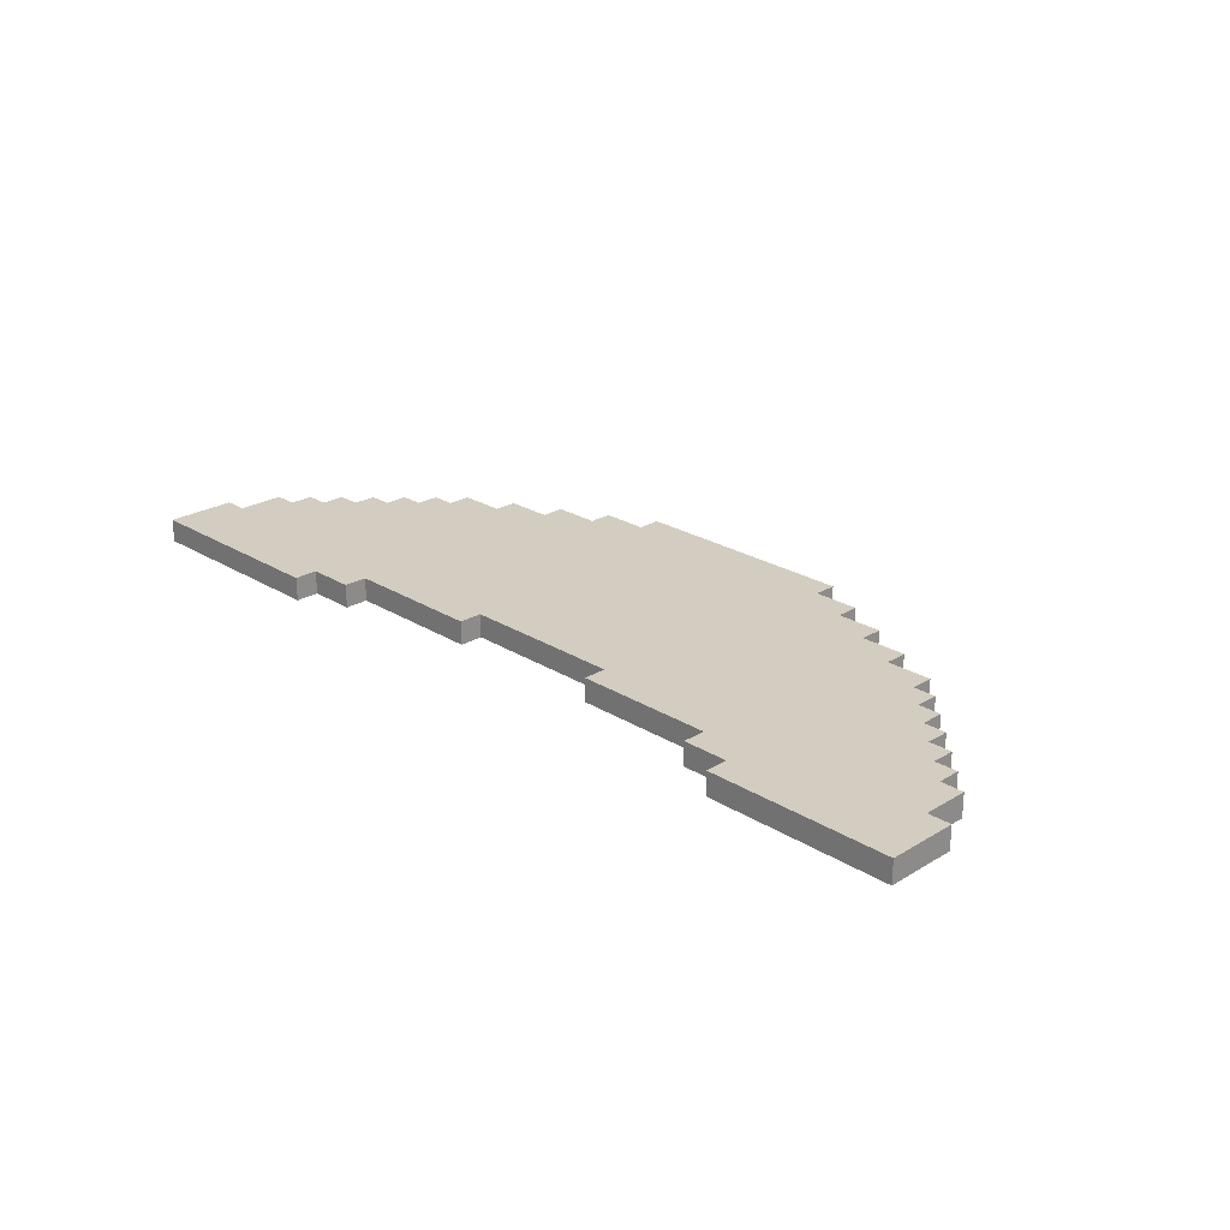
<metadata>
{"format":"obj","ext":"obj","renderer":"f3d","projection":"perspective","resolution":1024,"background":"white","views":[{"elev":24.4,"azim":-134.6,"up":"+Y"}]}
</metadata>
<code>
g Arbyz
v -20 0 -4
v -20 0 -7
v -20 1 -4
v -20 1 -7
v -19 0 -2
v -19 0 -4
v -19 1 -2
v -19 1 -4
v -18 0 -1
v -18 0 -2
v -18 1 -1
v -18 1 -2
v -17 0 -0
v -17 0 -1
v -17 1 -0
v -17 1 -1
v -16 0 1
v -16 0 -0
v -16 1 1
v -16 1 -0
v -15 0 2
v -15 0 1
v -15 1 2
v -15 1 1
v -14 0 3
v -14 0 2
v -14 1 3
v -14 1 2
v -13 0 4
v -13 0 3
v -13 1 4
v -13 1 3
v -11 0 5
v -11 0 4
v -11 1 5
v -11 1 4
v -9 0 6
v -9 0 5
v -9 1 6
v -9 1 5
v -7 0 7
v -7 0 6
v -7 1 7
v -7 1 6
v -5 0 8
v -5 0 7
v -5 1 8
v -5 1 7
v 3 0 -4
v 3 0 -5
v 3 1 -4
v 3 1 -5
v 9 0 -5
v 9 0 -6
v 9 1 -5
v 9 1 -6
v 11 0 -6
v 11 0 -7
v 11 1 -6
v 11 1 -7
v -12 0 -6
v -12 0 -7
v -12 1 -6
v -12 1 -7
v -10 0 -5
v -10 0 -6
v -10 1 -5
v -10 1 -6
v -4 0 -4
v -4 0 -5
v -4 1 -4
v -4 1 -5
v 5 0 8
v 5 0 7
v 5 1 8
v 5 1 7
v 7 0 7
v 7 0 6
v 7 1 7
v 7 1 6
v 9 0 6
v 9 0 5
v 9 1 6
v 9 1 5
v 11 0 5
v 11 0 4
v 11 1 5
v 11 1 4
v 13 0 4
v 13 0 3
v 13 1 4
v 13 1 3
v 14 0 3
v 14 0 2
v 14 1 3
v 14 1 2
v 15 0 2
v 15 0 1
v 15 1 2
v 15 1 1
v 16 0 1
v 16 0 -0
v 16 1 1
v 16 1 -0
v 17 0 -0
v 17 0 -1
v 17 1 -0
v 17 1 -1
v 18 0 -1
v 18 0 -2
v 18 1 -1
v 18 1 -2
v 19 0 -2
v 19 0 -4
v 19 1 -2
v 19 1 -4
v 20 0 -4
v 20 0 -7
v 20 1 -4
v 20 1 -7
v -5 0 8
v -5 1 8
v 5 0 8
v 5 1 8
v -7 0 7
v -7 1 7
v -5 0 7
v -5 1 7
v 5 0 7
v 5 1 7
v 7 0 7
v 7 1 7
v -9 0 6
v -9 1 6
v -7 0 6
v -7 1 6
v 7 0 6
v 7 1 6
v 9 0 6
v 9 1 6
v -11 0 5
v -11 1 5
v -9 0 5
v -9 1 5
v 9 0 5
v 9 1 5
v 11 0 5
v 11 1 5
v -13 0 4
v -13 1 4
v -11 0 4
v -11 1 4
v 11 0 4
v 11 1 4
v 13 0 4
v 13 1 4
v -14 0 3
v -14 1 3
v -13 0 3
v -13 1 3
v 13 0 3
v 13 1 3
v 14 0 3
v 14 1 3
v -15 0 2
v -15 1 2
v -14 0 2
v -14 1 2
v 14 0 2
v 14 1 2
v 15 0 2
v 15 1 2
v -16 0 1
v -16 1 1
v -15 0 1
v -15 1 1
v 15 0 1
v 15 1 1
v 16 0 1
v 16 1 1
v -17 0 -0
v -17 1 -0
v -16 0 -0
v -16 1 -0
v 16 0 -0
v 16 1 -0
v 17 0 -0
v 17 1 -0
v -18 0 -1
v -18 1 -1
v -17 0 -1
v -17 1 -1
v 17 0 -1
v 17 1 -1
v 18 0 -1
v 18 1 -1
v -19 0 -2
v -19 1 -2
v -18 0 -2
v -18 1 -2
v 18 0 -2
v 18 1 -2
v 19 0 -2
v 19 1 -2
v -20 0 -4
v -20 1 -4
v -19 0 -4
v -19 1 -4
v 19 0 -4
v 19 1 -4
v 20 0 -4
v 20 1 -4
v -4 0 -4
v -4 1 -4
v 3 0 -4
v 3 1 -4
v -10 0 -5
v -10 1 -5
v -4 0 -5
v -4 1 -5
v 3 0 -5
v 3 1 -5
v 9 0 -5
v 9 1 -5
v -12 0 -6
v -12 1 -6
v -10 0 -6
v -10 1 -6
v 9 0 -6
v 9 1 -6
v 11 0 -6
v 11 1 -6
v -20 0 -7
v -20 1 -7
v -19 0 -7
v -19 1 -7
v -18 0 -7
v -18 1 -7
v -17 0 -7
v -17 1 -7
v -12 0 -7
v -12 1 -7
v 11 0 -7
v 11 1 -7
v 17 0 -7
v 17 1 -7
v 18 0 -7
v 18 1 -7
v 19 0 -7
v 19 1 -7
v 20 0 -7
v 20 1 -7
v -5 0 8
v 5 0 8
v -7 0 7
v -5 0 7
v -4 0 7
v 4 0 7
v 5 0 7
v 7 0 7
v -9 0 6
v -7 0 6
v -6 0 6
v -4 0 6
v 4 0 6
v 6 0 6
v 7 0 6
v 9 0 6
v -11 0 5
v -9 0 5
v -8 0 5
v -6 0 5
v -4 0 5
v 4 0 5
v 6 0 5
v 8 0 5
v 9 0 5
v 11 0 5
v -13 0 4
v -11 0 4
v -10 0 4
v -8 0 4
v -6 0 4
v -4 0 4
v 4 0 4
v 6 0 4
v 8 0 4
v 10 0 4
v 11 0 4
v 13 0 4
v -14 0 3
v -13 0 3
v -12 0 3
v -10 0 3
v -8 0 3
v -6 0 3
v -2 0 3
v -1 0 3
v 3 0 3
v 4 0 3
v 6 0 3
v 8 0 3
v 10 0 3
v 12 0 3
v 13 0 3
v 14 0 3
v -15 0 2
v -14 0 2
v -12 0 2
v -10 0 2
v -8 0 2
v -6 0 2
v -5 0 2
v -2 0 2
v -1 0 2
v 3 0 2
v 4 0 2
v 5 0 2
v 6 0 2
v 8 0 2
v 10 0 2
v 12 0 2
v 14 0 2
v 15 0 2
v -16 0 1
v -15 0 1
v -14 0 1
v -12 0 1
v -10 0 1
v -6 0 1
v -5 0 1
v -3 0 1
v -2 0 1
v 1 0 1
v 2 0 1
v 5 0 1
v 6 0 1
v 7 0 1
v 8 0 1
v 10 0 1
v 12 0 1
v 14 0 1
v 15 0 1
v 16 0 1
v -17 0 -0
v -16 0 -0
v -15 0 -0
v -14 0 -0
v -12 0 -0
v -8 0 -0
v -7 0 -0
v -3 0 -0
v -2 0 -0
v 1 0 -0
v 2 0 -0
v 7 0 -0
v 8 0 -0
v 9 0 -0
v 12 0 -0
v 14 0 -0
v 15 0 -0
v 16 0 -0
v 17 0 -0
v -18 0 -1
v -17 0 -1
v -16 0 -1
v -15 0 -1
v -14 0 -1
v -10 0 -1
v -9 0 -1
v -8 0 -1
v -7 0 -1
v -5 0 -1
v -4 0 -1
v -1 0 -1
v 0 0 -1
v 4 0 -1
v 5 0 -1
v 8 0 -1
v 9 0 -1
v 14 0 -1
v 15 0 -1
v 16 0 -1
v 17 0 -1
v 18 0 -1
v -19 0 -2
v -18 0 -2
v -12 0 -2
v -11 0 -2
v -10 0 -2
v -9 0 -2
v -5 0 -2
v -4 0 -2
v -1 0 -2
v 0 0 -2
v 4 0 -2
v 5 0 -2
v 12 0 -2
v 13 0 -2
v 18 0 -2
v 19 0 -2
v -18 0 -3
v -17 0 -3
v -16 0 -3
v -15 0 -3
v -14 0 -3
v -13 0 -3
v -12 0 -3
v -11 0 -3
v -4 0 -3
v 3 0 -3
v 11 0 -3
v 12 0 -3
v 13 0 -3
v 15 0 -3
v 16 0 -3
v 17 0 -3
v 18 0 -3
v -20 0 -4
v -19 0 -4
v -14 0 -4
v -13 0 -4
v -10 0 -4
v -4 0 -4
v 3 0 -4
v 9 0 -4
v 11 0 -4
v 12 0 -4
v 13 0 -4
v 14 0 -4
v 19 0 -4
v 20 0 -4
v -19 0 -5
v -18 0 -5
v -17 0 -5
v -16 0 -5
v -12 0 -5
v -10 0 -5
v -4 0 -5
v 3 0 -5
v 9 0 -5
v 11 0 -5
v 13 0 -5
v 14 0 -5
v 16 0 -5
v 17 0 -5
v 18 0 -5
v 19 0 -5
v -17 0 -6
v -12 0 -6
v -10 0 -6
v 9 0 -6
v 11 0 -6
v 17 0 -6
v -20 0 -7
v -19 0 -7
v -18 0 -7
v -17 0 -7
v -12 0 -7
v 11 0 -7
v 17 0 -7
v 18 0 -7
v 19 0 -7
v 20 0 -7
v -5 1 8
v 5 1 8
v -7 1 7
v -5 1 7
v -4 1 7
v 4 1 7
v 5 1 7
v 7 1 7
v -9 1 6
v -7 1 6
v -6 1 6
v -4 1 6
v 4 1 6
v 6 1 6
v 7 1 6
v 9 1 6
v -11 1 5
v -9 1 5
v -8 1 5
v -6 1 5
v -4 1 5
v 4 1 5
v 6 1 5
v 8 1 5
v 9 1 5
v 11 1 5
v -13 1 4
v -11 1 4
v -10 1 4
v -8 1 4
v -6 1 4
v -4 1 4
v 4 1 4
v 6 1 4
v 8 1 4
v 10 1 4
v 11 1 4
v 13 1 4
v -14 1 3
v -13 1 3
v -12 1 3
v -10 1 3
v -8 1 3
v -6 1 3
v -2 1 3
v -1 1 3
v 3 1 3
v 4 1 3
v 6 1 3
v 8 1 3
v 10 1 3
v 12 1 3
v 13 1 3
v 14 1 3
v -15 1 2
v -14 1 2
v -12 1 2
v -10 1 2
v -8 1 2
v -6 1 2
v -5 1 2
v -2 1 2
v -1 1 2
v 3 1 2
v 4 1 2
v 5 1 2
v 6 1 2
v 8 1 2
v 10 1 2
v 12 1 2
v 14 1 2
v 15 1 2
v -16 1 1
v -15 1 1
v -14 1 1
v -12 1 1
v -10 1 1
v -6 1 1
v -5 1 1
v -3 1 1
v -2 1 1
v 1 1 1
v 2 1 1
v 5 1 1
v 6 1 1
v 7 1 1
v 8 1 1
v 10 1 1
v 12 1 1
v 14 1 1
v 15 1 1
v 16 1 1
v -17 1 -0
v -16 1 -0
v -15 1 -0
v -14 1 -0
v -12 1 -0
v -8 1 -0
v -7 1 -0
v -3 1 -0
v -2 1 -0
v 1 1 -0
v 2 1 -0
v 7 1 -0
v 8 1 -0
v 9 1 -0
v 12 1 -0
v 14 1 -0
v 15 1 -0
v 16 1 -0
v 17 1 -0
v -18 1 -1
v -17 1 -1
v -16 1 -1
v -15 1 -1
v -14 1 -1
v -10 1 -1
v -9 1 -1
v -8 1 -1
v -7 1 -1
v -5 1 -1
v -4 1 -1
v -1 1 -1
v 0 1 -1
v 4 1 -1
v 5 1 -1
v 8 1 -1
v 9 1 -1
v 14 1 -1
v 15 1 -1
v 16 1 -1
v 17 1 -1
v 18 1 -1
v -19 1 -2
v -18 1 -2
v -12 1 -2
v -11 1 -2
v -10 1 -2
v -9 1 -2
v -5 1 -2
v -4 1 -2
v -1 1 -2
v 0 1 -2
v 4 1 -2
v 5 1 -2
v 12 1 -2
v 13 1 -2
v 18 1 -2
v 19 1 -2
v -18 1 -3
v -17 1 -3
v -16 1 -3
v -15 1 -3
v -14 1 -3
v -13 1 -3
v -12 1 -3
v -11 1 -3
v -4 1 -3
v 3 1 -3
v 11 1 -3
v 12 1 -3
v 13 1 -3
v 15 1 -3
v 16 1 -3
v 17 1 -3
v 18 1 -3
v -20 1 -4
v -19 1 -4
v -14 1 -4
v -13 1 -4
v -10 1 -4
v -4 1 -4
v 3 1 -4
v 9 1 -4
v 11 1 -4
v 12 1 -4
v 13 1 -4
v 14 1 -4
v 19 1 -4
v 20 1 -4
v -19 1 -5
v -18 1 -5
v -17 1 -5
v -16 1 -5
v -12 1 -5
v -10 1 -5
v -4 1 -5
v 3 1 -5
v 9 1 -5
v 11 1 -5
v 13 1 -5
v 14 1 -5
v 16 1 -5
v 17 1 -5
v 18 1 -5
v 19 1 -5
v -17 1 -6
v -12 1 -6
v -10 1 -6
v 9 1 -6
v 11 1 -6
v 17 1 -6
v -20 1 -7
v -19 1 -7
v -18 1 -7
v -17 1 -7
v -12 1 -7
v 11 1 -7
v 17 1 -7
v 18 1 -7
v 19 1 -7
v 20 1 -7
f 3 2 1
f 4 2 3
f 7 6 5
f 8 6 7
f 11 10 9
f 12 10 11
f 15 14 13
f 16 14 15
f 19 18 17
f 20 18 19
f 23 22 21
f 24 22 23
f 27 26 25
f 28 26 27
f 31 30 29
f 32 30 31
f 35 34 33
f 36 34 35
f 39 38 37
f 40 38 39
f 43 42 41
f 44 42 43
f 47 46 45
f 48 46 47
f 51 50 49
f 52 50 51
f 55 54 53
f 56 54 55
f 59 58 57
f 60 58 59
f 61 62 63
f 63 62 64
f 65 66 67
f 67 66 68
f 69 70 71
f 71 70 72
f 73 74 75
f 75 74 76
f 77 78 79
f 79 78 80
f 81 82 83
f 83 82 84
f 85 86 87
f 87 86 88
f 89 90 91
f 91 90 92
f 93 94 95
f 95 94 96
f 97 98 99
f 99 98 100
f 101 102 103
f 103 102 104
f 105 106 107
f 107 106 108
f 109 110 111
f 111 110 112
f 113 114 115
f 115 114 116
f 117 118 119
f 119 118 120
f 123 122 121
f 124 122 123
f 127 126 125
f 128 126 127
f 131 130 129
f 132 130 131
f 135 134 133
f 136 134 135
f 139 138 137
f 140 138 139
f 143 142 141
f 144 142 143
f 147 146 145
f 148 146 147
f 151 150 149
f 152 150 151
f 155 154 153
f 156 154 155
f 159 158 157
f 160 158 159
f 163 162 161
f 164 162 163
f 167 166 165
f 168 166 167
f 171 170 169
f 172 170 171
f 175 174 173
f 176 174 175
f 179 178 177
f 180 178 179
f 183 182 181
f 184 182 183
f 187 186 185
f 188 186 187
f 191 190 189
f 192 190 191
f 195 194 193
f 196 194 195
f 199 198 197
f 200 198 199
f 203 202 201
f 204 202 203
f 207 206 205
f 208 206 207
f 211 210 209
f 212 210 211
f 213 214 215
f 215 214 216
f 217 218 219
f 219 218 220
f 221 222 223
f 223 222 224
f 225 226 227
f 227 226 228
f 229 230 231
f 231 230 232
f 233 234 235
f 235 234 236
f 235 236 237
f 237 236 238
f 237 238 239
f 239 238 240
f 239 240 241
f 241 240 242
f 243 244 245
f 245 244 246
f 245 246 247
f 247 246 248
f 247 248 249
f 249 248 250
f 249 250 251
f 251 250 252
f 256 254 253
f 257 254 256
f 258 254 257
f 259 254 258
f 262 256 255
f 262 257 256
f 263 257 262
f 264 258 257
f 264 257 263
f 265 260 259
f 265 258 264
f 265 259 258
f 266 260 265
f 267 260 266
f 270 262 261
f 270 263 262
f 271 263 270
f 272 264 263
f 272 263 271
f 273 265 264
f 273 264 272
f 274 266 265
f 274 265 273
f 275 268 267
f 275 266 274
f 275 267 266
f 276 268 275
f 277 268 276
f 280 271 270
f 280 270 269
f 281 271 280
f 282 272 271
f 282 271 281
f 283 273 272
f 283 272 282
f 284 274 273
f 284 273 283
f 285 275 274
f 285 274 284
f 286 276 275
f 286 275 285
f 287 278 277
f 287 276 286
f 287 277 276
f 288 278 287
f 289 278 288
f 292 280 279
f 292 281 280
f 293 281 292
f 294 282 281
f 294 281 293
f 295 283 282
f 295 282 294
f 296 286 285
f 296 283 295
f 296 284 283
f 296 285 284
f 297 286 296
f 298 286 297
f 299 286 298
f 300 286 299
f 301 287 286
f 301 286 300
f 302 288 287
f 302 287 301
f 303 290 289
f 303 288 302
f 303 289 288
f 304 290 303
f 305 290 304
f 308 293 292
f 308 292 291
f 309 294 293
f 309 293 308
f 310 295 294
f 310 294 309
f 311 296 295
f 311 295 310
f 311 297 296
f 312 297 311
f 313 297 312
f 314 298 297
f 314 297 313
f 315 299 298
f 315 298 314
f 316 300 299
f 316 299 315
f 317 302 301
f 317 300 316
f 317 301 300
f 318 302 317
f 319 302 318
f 320 303 302
f 320 302 319
f 321 304 303
f 321 303 320
f 322 306 305
f 322 304 321
f 322 305 304
f 323 306 322
f 326 308 307
f 327 309 308
f 327 308 326
f 328 310 309
f 328 309 327
f 329 312 311
f 329 310 328
f 329 311 310
f 330 313 312
f 330 312 329
f 331 316 315
f 331 313 330
f 331 314 313
f 331 318 317
f 331 315 314
f 331 317 316
f 332 318 331
f 333 318 332
f 334 318 333
f 335 318 334
f 336 319 318
f 336 318 335
f 337 321 320
f 337 319 336
f 337 320 319
f 338 321 337
f 339 321 338
f 340 322 321
f 340 321 339
f 341 323 322
f 341 322 340
f 342 324 323
f 342 323 341
f 343 324 342
f 346 326 325
f 347 327 326
f 347 326 346
f 348 328 327
f 348 327 347
f 349 330 329
f 349 328 348
f 349 329 328
f 349 331 330
f 349 332 331
f 350 332 349
f 351 332 350
f 352 333 332
f 352 332 351
f 353 334 333
f 353 333 352
f 354 335 334
f 354 334 353
f 355 336 335
f 355 335 354
f 355 337 336
f 355 338 337
f 356 339 338
f 356 338 355
f 357 341 340
f 357 339 356
f 357 340 339
f 358 341 357
f 359 342 341
f 359 341 358
f 360 343 342
f 360 342 359
f 361 344 343
f 361 343 360
f 362 344 361
f 365 346 345
f 366 347 346
f 366 346 365
f 367 348 347
f 367 347 366
f 368 349 348
f 368 348 367
f 368 350 349
f 369 350 368
f 370 350 369
f 371 351 350
f 371 350 370
f 372 356 355
f 372 351 371
f 372 354 353
f 372 355 354
f 372 353 352
f 372 352 351
f 372 357 356
f 373 357 372
f 374 357 373
f 375 357 374
f 376 357 375
f 377 357 376
f 378 357 377
f 379 358 357
f 379 357 378
f 380 360 359
f 380 358 379
f 380 359 358
f 381 361 360
f 381 360 380
f 382 362 361
f 382 361 381
f 383 363 362
f 383 362 382
f 384 363 383
f 387 365 364
f 388 369 368
f 388 368 367
f 389 369 388
f 390 370 369
f 390 369 389
f 391 371 370
f 391 370 390
f 391 372 371
f 391 373 372
f 392 374 373
f 392 373 391
f 393 375 374
f 393 374 392
f 394 376 375
f 394 375 393
f 395 377 376
f 395 376 394
f 396 378 377
f 396 377 395
f 397 379 378
f 397 378 396
f 397 382 381
f 397 381 380
f 397 380 379
f 398 382 397
f 399 382 398
f 400 385 384
f 402 387 386
f 402 365 387
f 403 366 365
f 403 365 402
f 404 367 366
f 404 366 403
f 405 388 367
f 405 367 404
f 406 388 405
f 407 388 406
f 408 389 388
f 408 388 407
f 409 396 395
f 409 389 408
f 409 390 389
f 409 393 392
f 409 394 393
f 409 395 394
f 409 398 397
f 409 397 396
f 409 392 391
f 409 391 390
f 410 398 409
f 411 398 410
f 412 398 411
f 413 399 398
f 413 398 412
f 414 382 399
f 414 399 413
f 415 383 382
f 415 382 414
f 416 384 383
f 416 383 415
f 417 401 400
f 417 384 416
f 417 400 384
f 418 401 417
f 420 402 386
f 421 406 405
f 421 405 404
f 421 407 406
f 422 408 407
f 422 407 421
f 422 409 408
f 422 410 409
f 423 410 422
f 424 411 410
f 424 410 423
f 425 412 411
f 425 411 424
f 426 412 425
f 427 413 412
f 427 412 426
f 428 416 415
f 428 413 427
f 428 415 414
f 428 414 413
f 429 416 428
f 430 416 429
f 431 401 418
f 433 420 419
f 433 402 420
f 434 403 402
f 434 402 433
f 435 404 403
f 435 403 434
f 436 421 404
f 436 404 435
f 436 423 422
f 436 422 421
f 437 423 436
f 438 424 423
f 438 423 437
f 439 424 438
f 440 426 425
f 441 427 426
f 441 426 440
f 441 429 428
f 441 428 427
f 442 429 441
f 443 430 429
f 443 429 442
f 444 416 430
f 444 430 443
f 445 417 416
f 445 416 444
f 446 418 417
f 446 417 445
f 447 432 431
f 447 418 446
f 447 431 418
f 448 432 447
f 449 435 434
f 449 436 435
f 449 437 436
f 450 438 437
f 450 437 449
f 451 438 450
f 452 442 441
f 453 446 445
f 453 442 452
f 453 443 442
f 453 444 443
f 453 445 444
f 454 447 446
f 454 446 453
f 455 433 419
f 456 434 433
f 456 433 455
f 457 449 434
f 457 434 456
f 458 450 449
f 458 449 457
f 459 450 458
f 460 454 453
f 461 447 454
f 461 454 460
f 462 448 447
f 462 447 461
f 463 432 448
f 463 448 462
f 464 432 463
f 465 466 468
f 468 466 469
f 469 466 470
f 470 466 471
f 467 468 474
f 468 469 474
f 474 469 475
f 469 470 476
f 475 469 476
f 471 472 477
f 476 470 477
f 470 471 477
f 477 472 478
f 478 472 479
f 473 474 482
f 474 475 482
f 482 475 483
f 475 476 484
f 483 475 484
f 476 477 485
f 484 476 485
f 477 478 486
f 485 477 486
f 479 480 487
f 486 478 487
f 478 479 487
f 487 480 488
f 488 480 489
f 482 483 492
f 481 482 492
f 492 483 493
f 483 484 494
f 493 483 494
f 484 485 495
f 494 484 495
f 485 486 496
f 495 485 496
f 486 487 497
f 496 486 497
f 487 488 498
f 497 487 498
f 489 490 499
f 498 488 499
f 488 489 499
f 499 490 500
f 500 490 501
f 491 492 504
f 492 493 504
f 504 493 505
f 493 494 506
f 505 493 506
f 494 495 507
f 506 494 507
f 497 498 508
f 507 495 508
f 495 496 508
f 496 497 508
f 508 498 509
f 509 498 510
f 510 498 511
f 511 498 512
f 498 499 513
f 512 498 513
f 499 500 514
f 513 499 514
f 501 502 515
f 514 500 515
f 500 501 515
f 515 502 516
f 516 502 517
f 504 505 520
f 503 504 520
f 505 506 521
f 520 505 521
f 506 507 522
f 521 506 522
f 507 508 523
f 522 507 523
f 508 509 523
f 523 509 524
f 524 509 525
f 509 510 526
f 525 509 526
f 510 511 527
f 526 510 527
f 511 512 528
f 527 511 528
f 513 514 529
f 528 512 529
f 512 513 529
f 529 514 530
f 530 514 531
f 514 515 532
f 531 514 532
f 515 516 533
f 532 515 533
f 517 518 534
f 533 516 534
f 516 517 534
f 534 518 535
f 519 520 538
f 520 521 539
f 538 520 539
f 521 522 540
f 539 521 540
f 523 524 541
f 540 522 541
f 522 523 541
f 524 525 542
f 541 524 542
f 527 528 543
f 542 525 543
f 525 526 543
f 529 530 543
f 526 527 543
f 528 529 543
f 543 530 544
f 544 530 545
f 545 530 546
f 546 530 547
f 530 531 548
f 547 530 548
f 532 533 549
f 548 531 549
f 531 532 549
f 549 533 550
f 550 533 551
f 533 534 552
f 551 533 552
f 534 535 553
f 552 534 553
f 535 536 554
f 553 535 554
f 554 536 555
f 537 538 558
f 538 539 559
f 558 538 559
f 539 540 560
f 559 539 560
f 541 542 561
f 560 540 561
f 540 541 561
f 542 543 561
f 543 544 561
f 561 544 562
f 562 544 563
f 544 545 564
f 563 544 564
f 545 546 565
f 564 545 565
f 546 547 566
f 565 546 566
f 547 548 567
f 566 547 567
f 548 549 567
f 549 550 567
f 550 551 568
f 567 550 568
f 552 553 569
f 568 551 569
f 551 552 569
f 569 553 570
f 553 554 571
f 570 553 571
f 554 555 572
f 571 554 572
f 555 556 573
f 572 555 573
f 573 556 574
f 557 558 577
f 558 559 578
f 577 558 578
f 559 560 579
f 578 559 579
f 560 561 580
f 579 560 580
f 561 562 580
f 580 562 581
f 581 562 582
f 562 563 583
f 582 562 583
f 567 568 584
f 583 563 584
f 565 566 584
f 566 567 584
f 564 565 584
f 563 564 584
f 568 569 584
f 584 569 585
f 585 569 586
f 586 569 587
f 587 569 588
f 588 569 589
f 589 569 590
f 569 570 591
f 590 569 591
f 571 572 592
f 591 570 592
f 570 571 592
f 572 573 593
f 592 572 593
f 573 574 594
f 593 573 594
f 574 575 595
f 594 574 595
f 595 575 596
f 576 577 599
f 580 581 600
f 579 580 600
f 600 581 601
f 581 582 602
f 601 581 602
f 582 583 603
f 602 582 603
f 583 584 603
f 584 585 603
f 585 586 604
f 603 585 604
f 586 587 605
f 604 586 605
f 587 588 606
f 605 587 606
f 588 589 607
f 606 588 607
f 589 590 608
f 607 589 608
f 590 591 609
f 608 590 609
f 593 594 609
f 592 593 609
f 591 592 609
f 609 594 610
f 610 594 611
f 596 597 612
f 598 599 614
f 599 577 614
f 577 578 615
f 614 577 615
f 578 579 616
f 615 578 616
f 579 600 617
f 616 579 617
f 617 600 618
f 618 600 619
f 600 601 620
f 619 600 620
f 607 608 621
f 620 601 621
f 601 602 621
f 604 605 621
f 605 606 621
f 606 607 621
f 609 610 621
f 608 609 621
f 603 604 621
f 602 603 621
f 621 610 622
f 622 610 623
f 623 610 624
f 610 611 625
f 624 610 625
f 611 594 626
f 625 611 626
f 594 595 627
f 626 594 627
f 595 596 628
f 627 595 628
f 612 613 629
f 628 596 629
f 596 612 629
f 629 613 630
f 598 614 632
f 617 618 633
f 616 617 633
f 618 619 633
f 619 620 634
f 633 619 634
f 620 621 634
f 621 622 634
f 634 622 635
f 622 623 636
f 635 622 636
f 623 624 637
f 636 623 637
f 637 624 638
f 624 625 639
f 638 624 639
f 627 628 640
f 639 625 640
f 626 627 640
f 625 626 640
f 640 628 641
f 641 628 642
f 630 613 643
f 631 632 645
f 632 614 645
f 614 615 646
f 645 614 646
f 615 616 647
f 646 615 647
f 616 633 648
f 647 616 648
f 634 635 648
f 633 634 648
f 648 635 649
f 635 636 650
f 649 635 650
f 650 636 651
f 637 638 652
f 638 639 653
f 652 638 653
f 640 641 653
f 639 640 653
f 653 641 654
f 641 642 655
f 654 641 655
f 642 628 656
f 655 642 656
f 628 629 657
f 656 628 657
f 629 630 658
f 657 629 658
f 643 644 659
f 658 630 659
f 630 643 659
f 659 644 660
f 646 647 661
f 647 648 661
f 648 649 661
f 649 650 662
f 661 649 662
f 662 650 663
f 653 654 664
f 657 658 665
f 664 654 665
f 654 655 665
f 655 656 665
f 656 657 665
f 658 659 666
f 665 658 666
f 631 645 667
f 645 646 668
f 667 645 668
f 646 661 669
f 668 646 669
f 661 662 670
f 669 661 670
f 670 662 671
f 665 666 672
f 666 659 673
f 672 666 673
f 659 660 674
f 673 659 674
f 660 644 675
f 674 660 675
f 675 644 676

</code>
